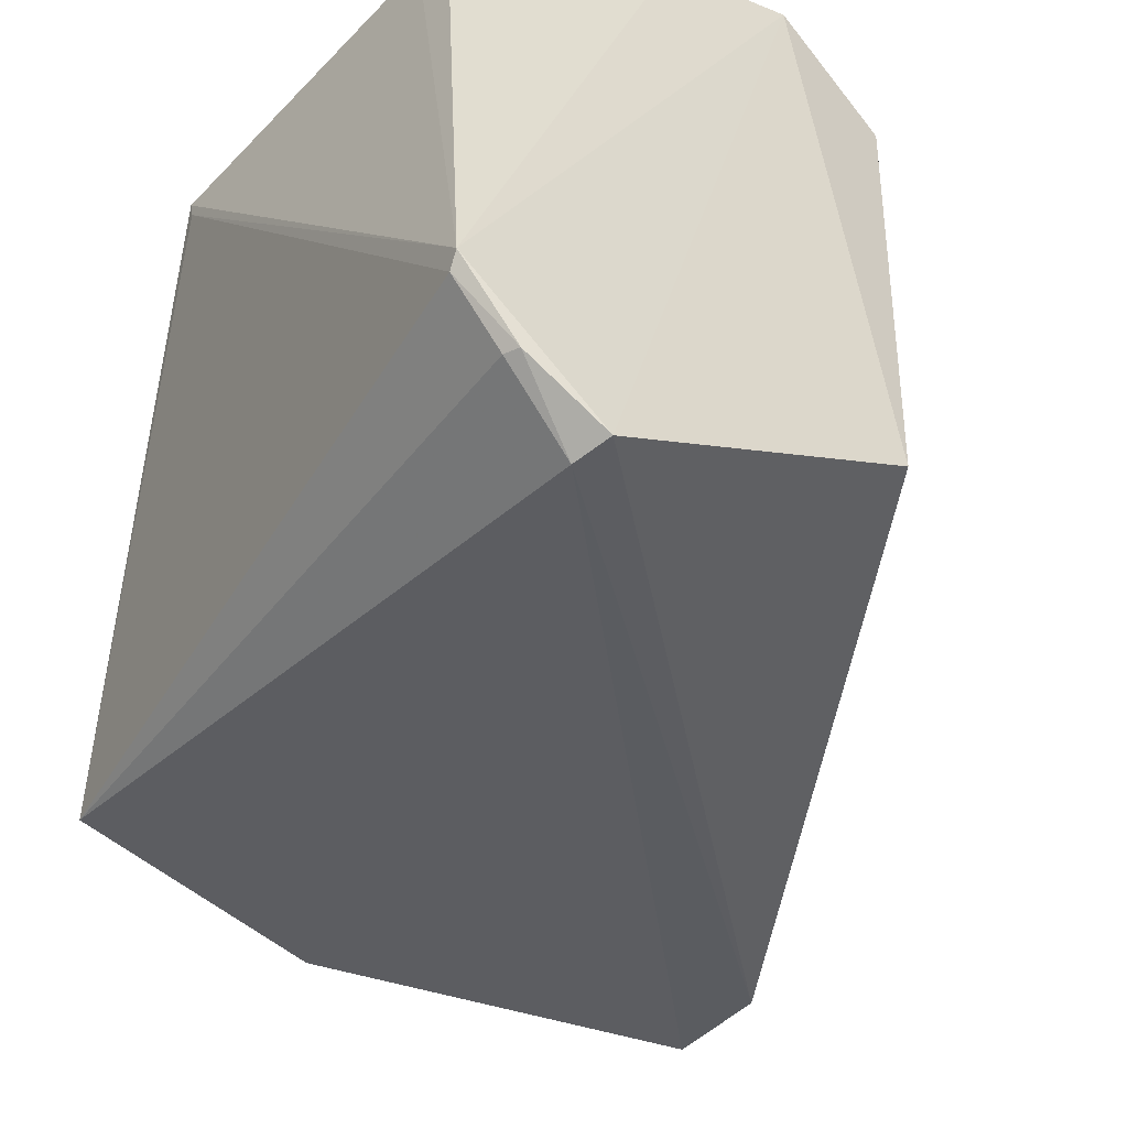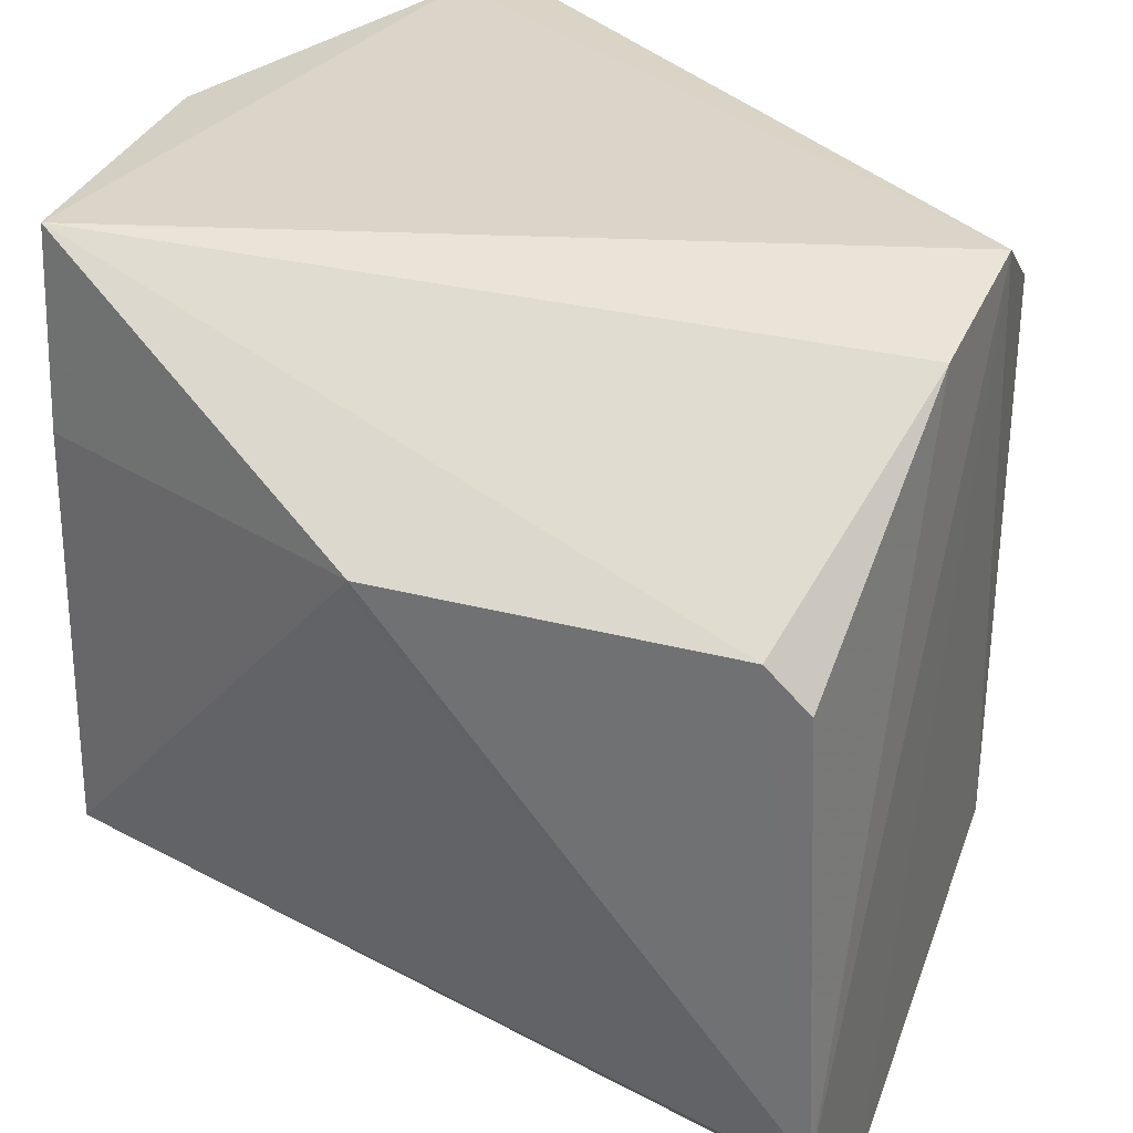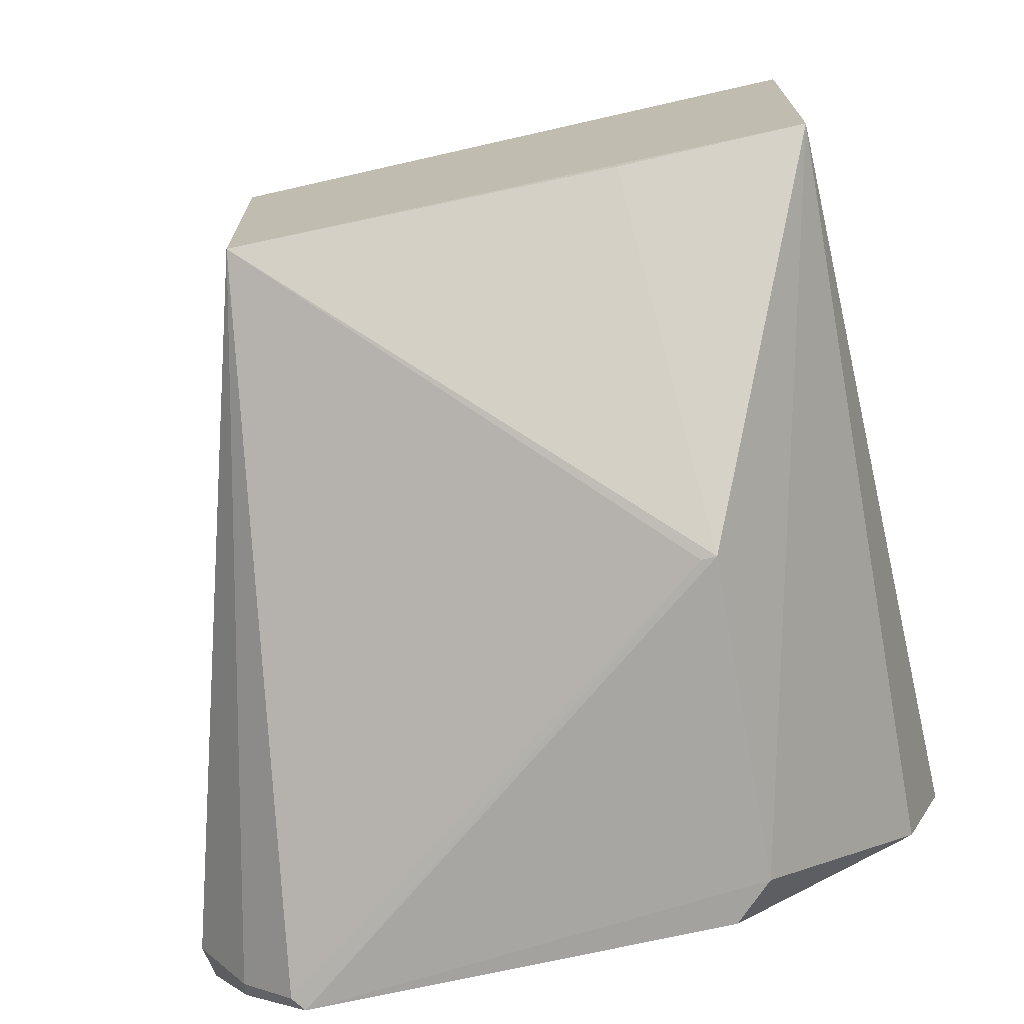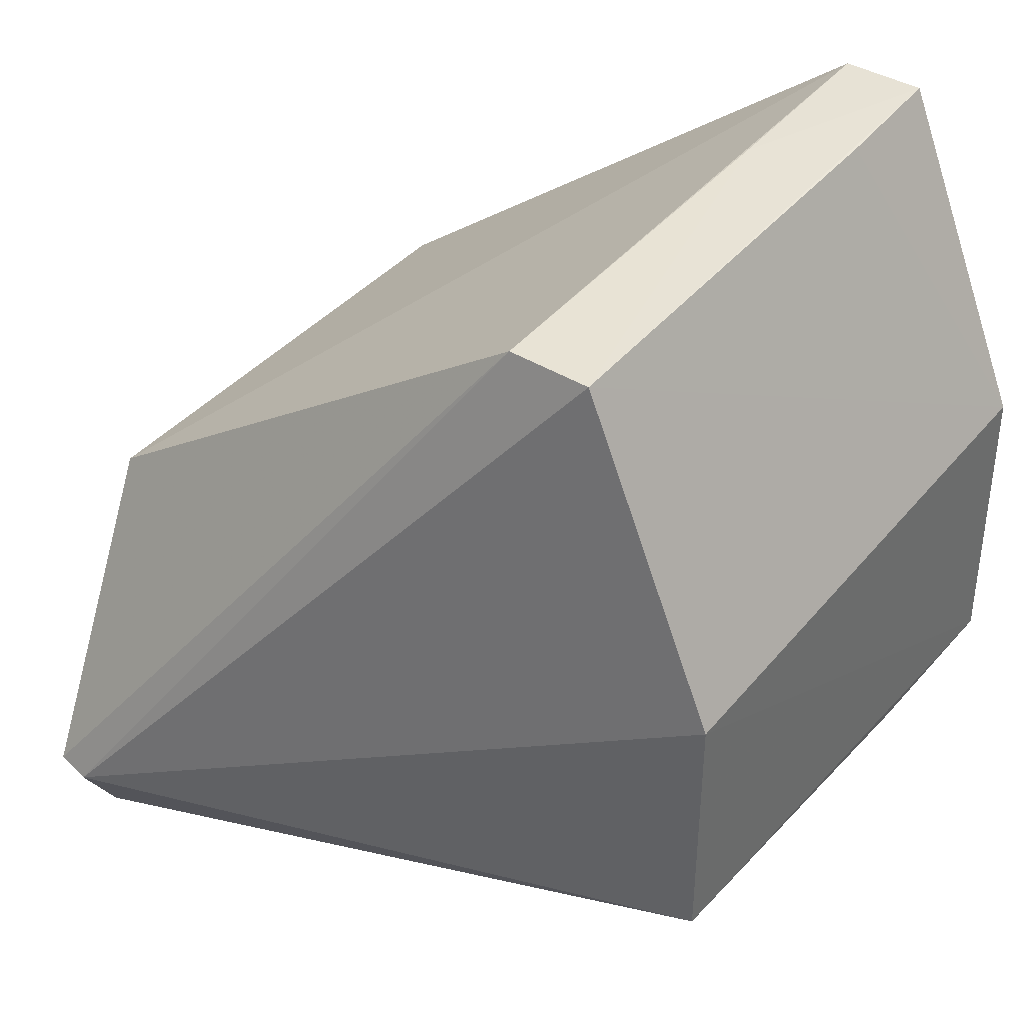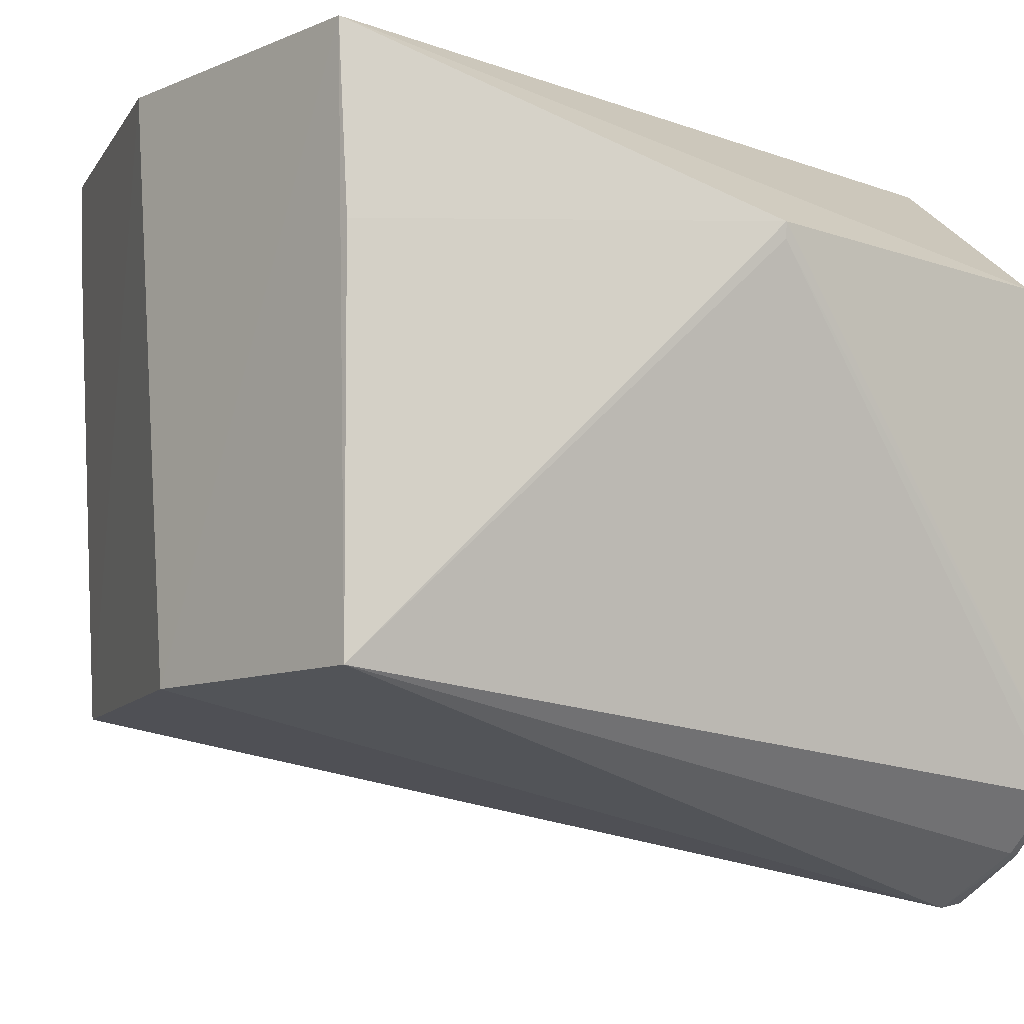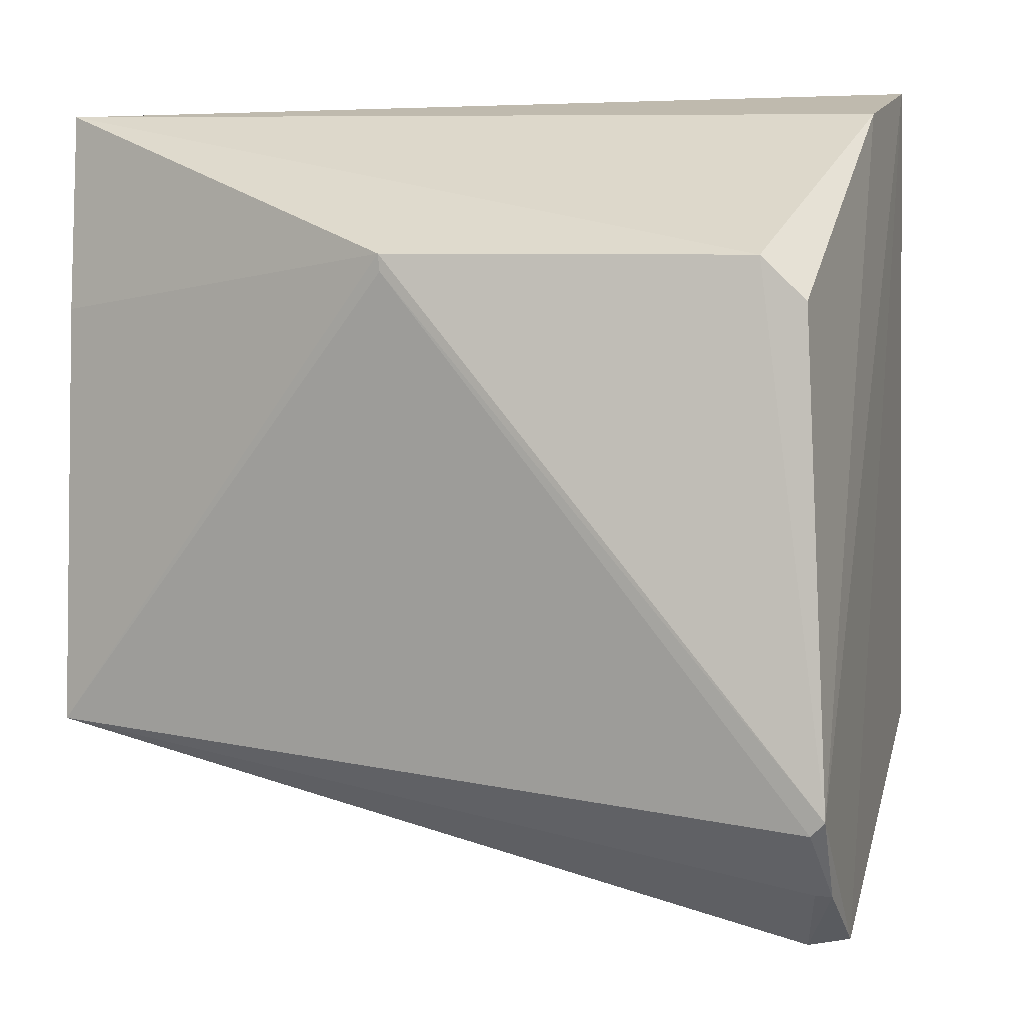
<metadata>
{"format":"obj","ext":"obj","renderer":"f3d","projection":"perspective","resolution":1024,"background":"white","views":[{"elev":-50.3,"azim":-133.5,"up":"+Y"},{"elev":29.1,"azim":-163.5,"up":"+Y"},{"elev":-72.4,"azim":102.0,"up":"+Z"},{"elev":38.3,"azim":37.7,"up":"+Z"},{"elev":-9.5,"azim":138.1,"up":"+Y"},{"elev":-2.4,"azim":-170.9,"up":"+Y"}]}
</metadata>
<code>
v -0.05573 0.148 0.07612
v -0.04248 0.09743 0.04222
v -0.04265 0.1469 0.02078
v -0.1002 0.1316 0.0009984
v -0.1094 0.09752 0.03994
v -0.04266 0.0975 0.01933
v -0.1099 0.1487 0.03108
v -0.04259 0.1468 0.04737
v -0.06335 0.09781 0.07173
v -0.07198 0.1324 0.002273
v -0.1049 0.08511 0.007641
v -0.1079 0.1451 0.01989
v -0.1096 0.1424 0.04167
v -0.05548 0.09779 0.07164
v -0.04272 0.1309 0.0196
v -0.1036 0.08986 0.002743
v -0.106 0.08134 0.01454
v -0.1047 0.09088 0.002293
v -0.06325 0.1481 0.07615
v -0.05545 0.137 0.07507
v -0.06308 0.1315 0.07475
v -0.07208 0.1311 0.002449
v -0.1037 0.08525 0.007265
v -0.1028 0.08088 0.01399
v -0.1036 0.1282 0.001064
f 6 3 2
f 7 1 3
f 8 2 3
f 8 3 1
f 10 4 3
f 12 7 3
f 12 3 4
f 13 7 5
f 14 2 8
f 15 10 3
f 15 3 6
f 15 6 10
f 17 5 7
f 17 9 5
f 18 7 12
f 18 17 7
f 18 11 17
f 18 16 11
f 18 4 10
f 19 1 7
f 19 7 13
f 19 13 5
f 19 5 9
f 20 14 8
f 20 8 1
f 20 1 14
f 21 14 1
f 21 9 14
f 21 19 9
f 21 1 19
f 22 10 6
f 22 6 16
f 22 18 10
f 22 16 18
f 23 16 6
f 23 11 16
f 24 14 9
f 24 9 17
f 24 2 14
f 24 6 2
f 24 23 6
f 24 17 11
f 24 11 23
f 25 18 12
f 25 12 4
f 25 4 18

</code>
